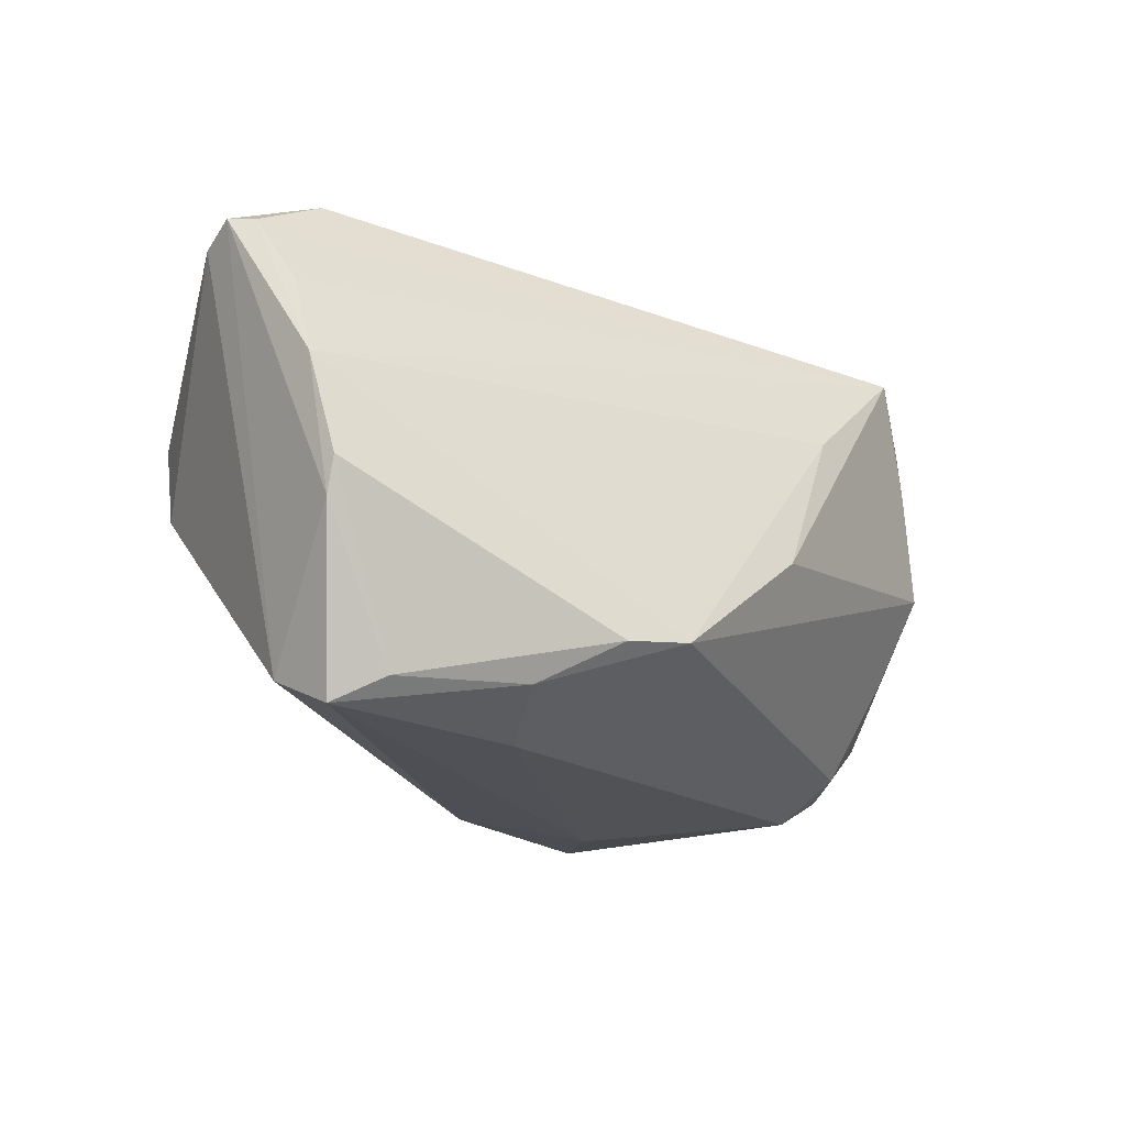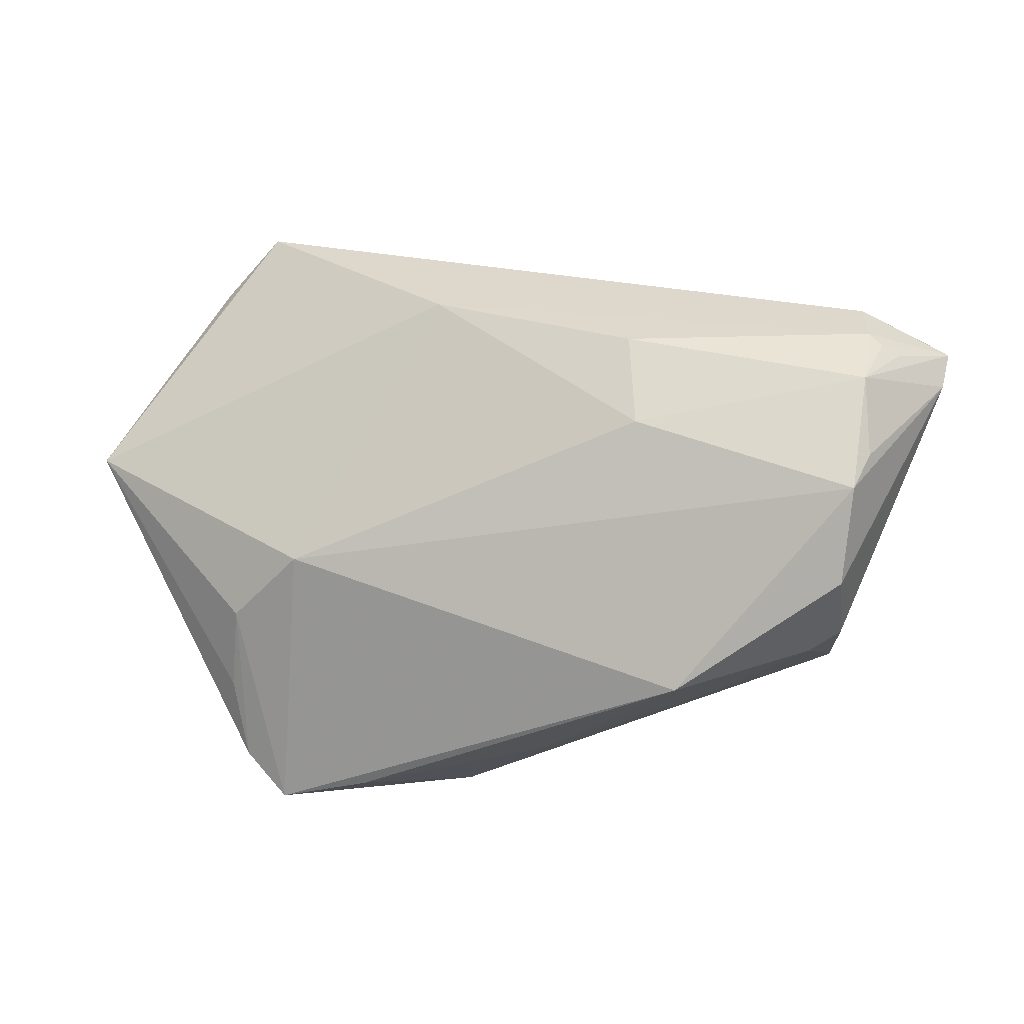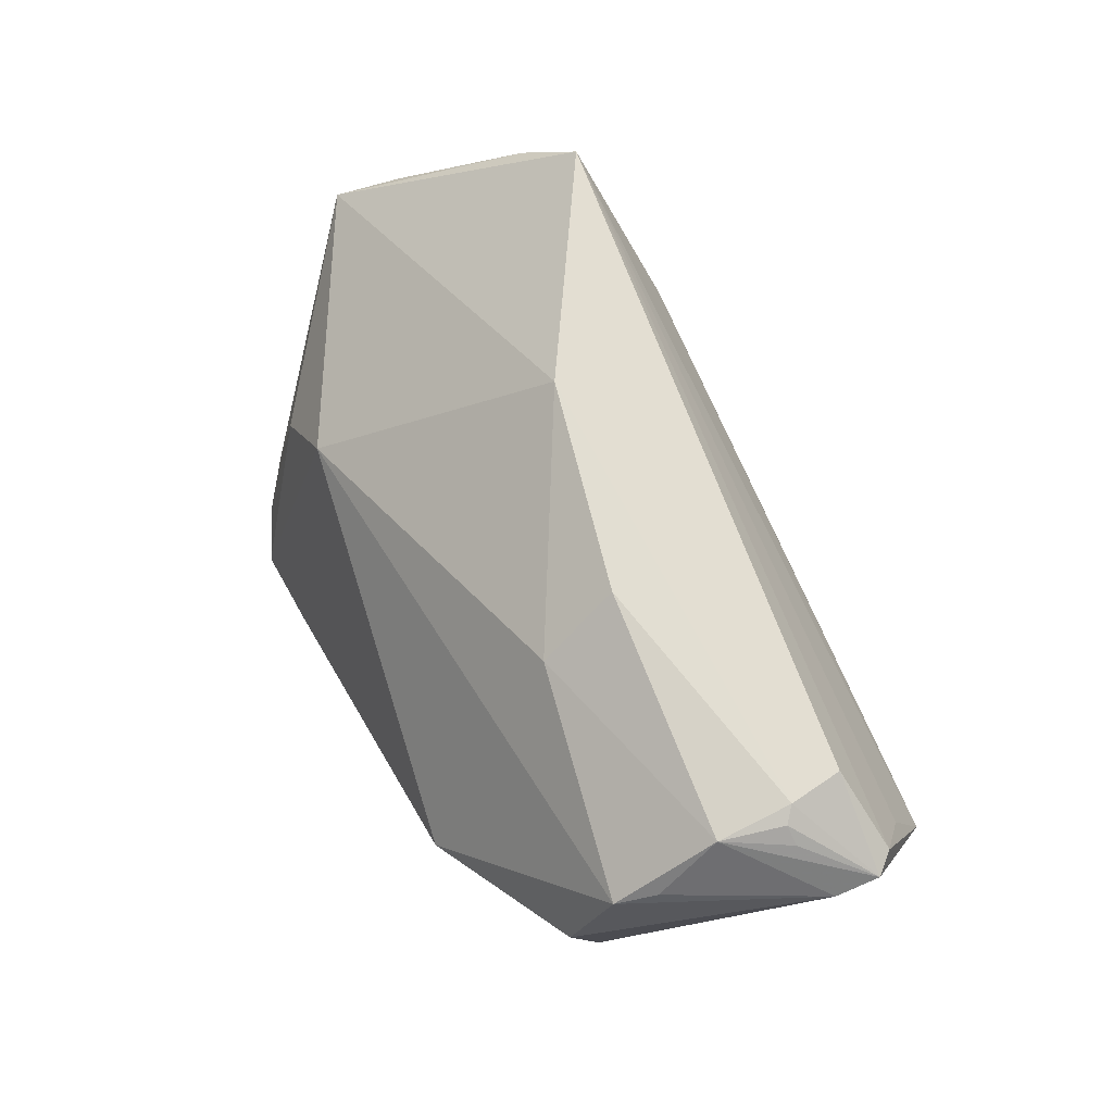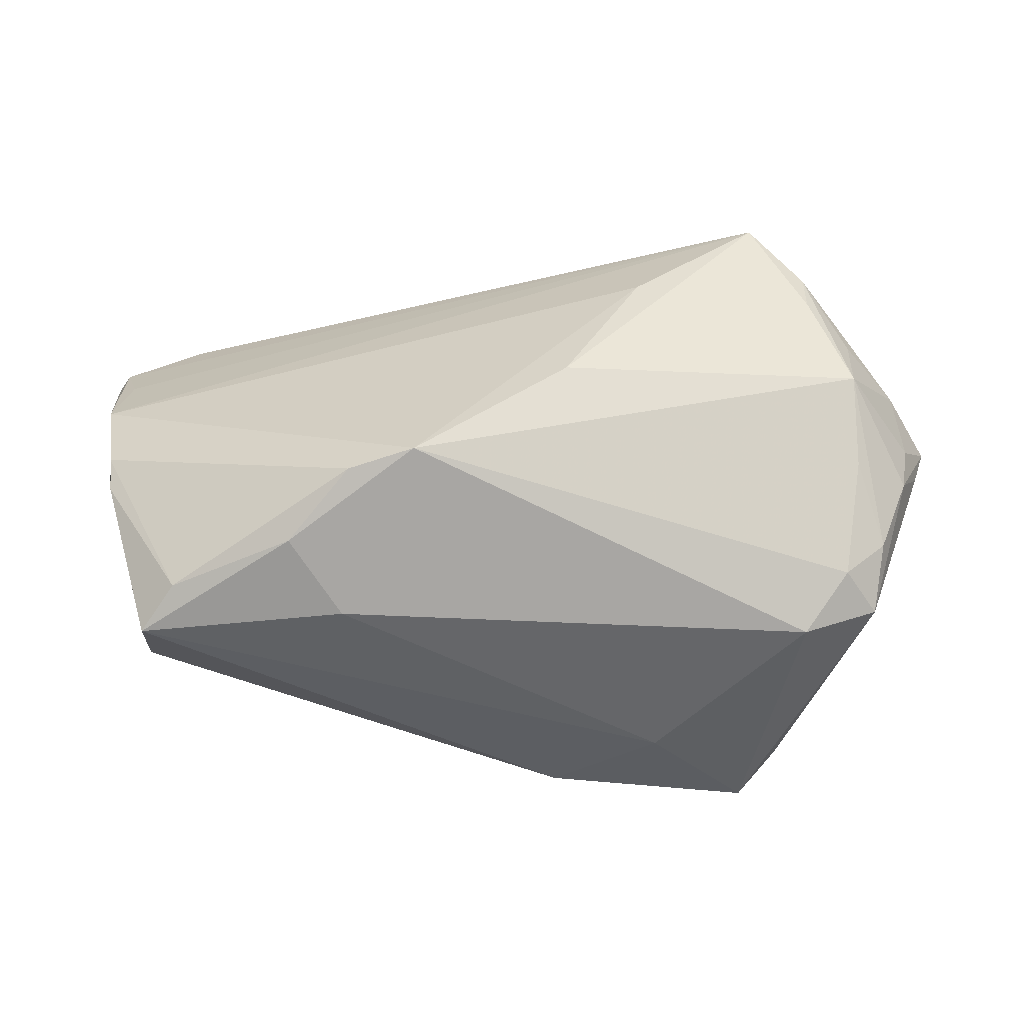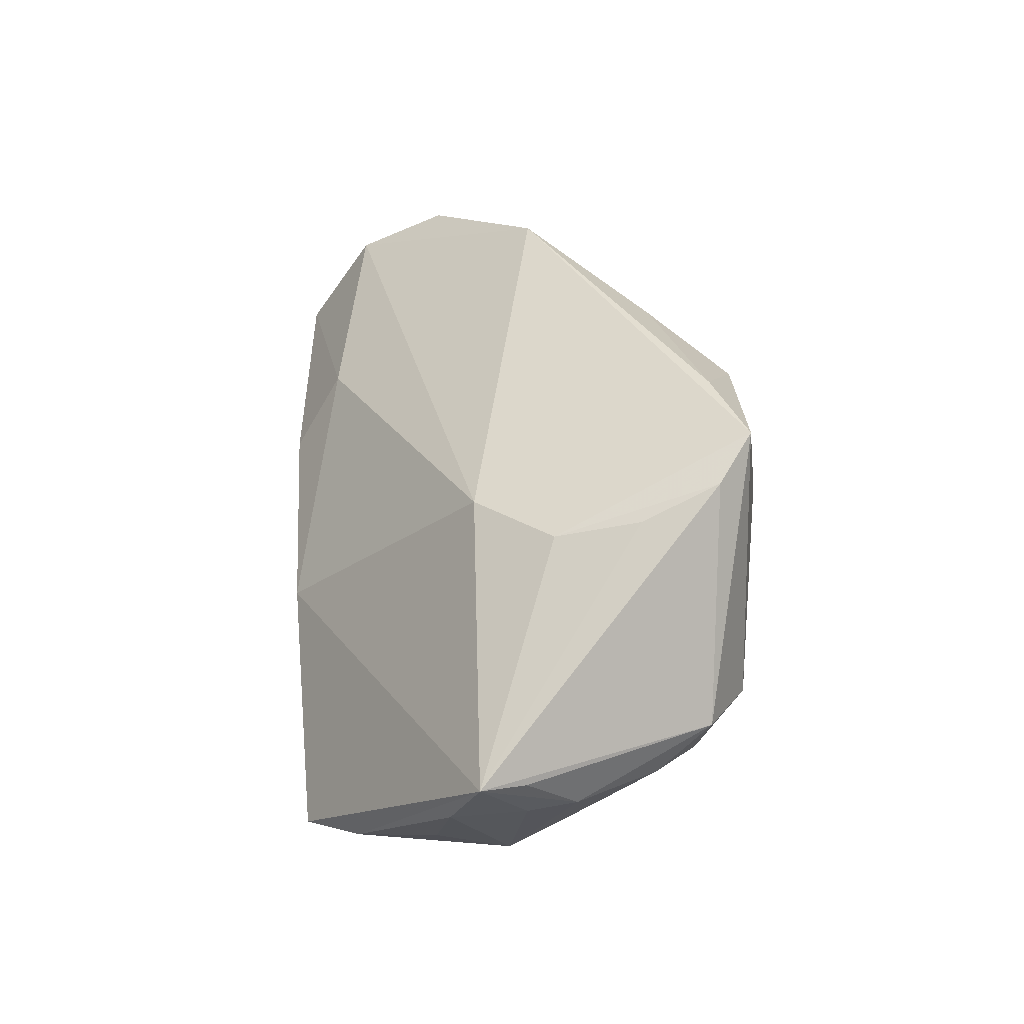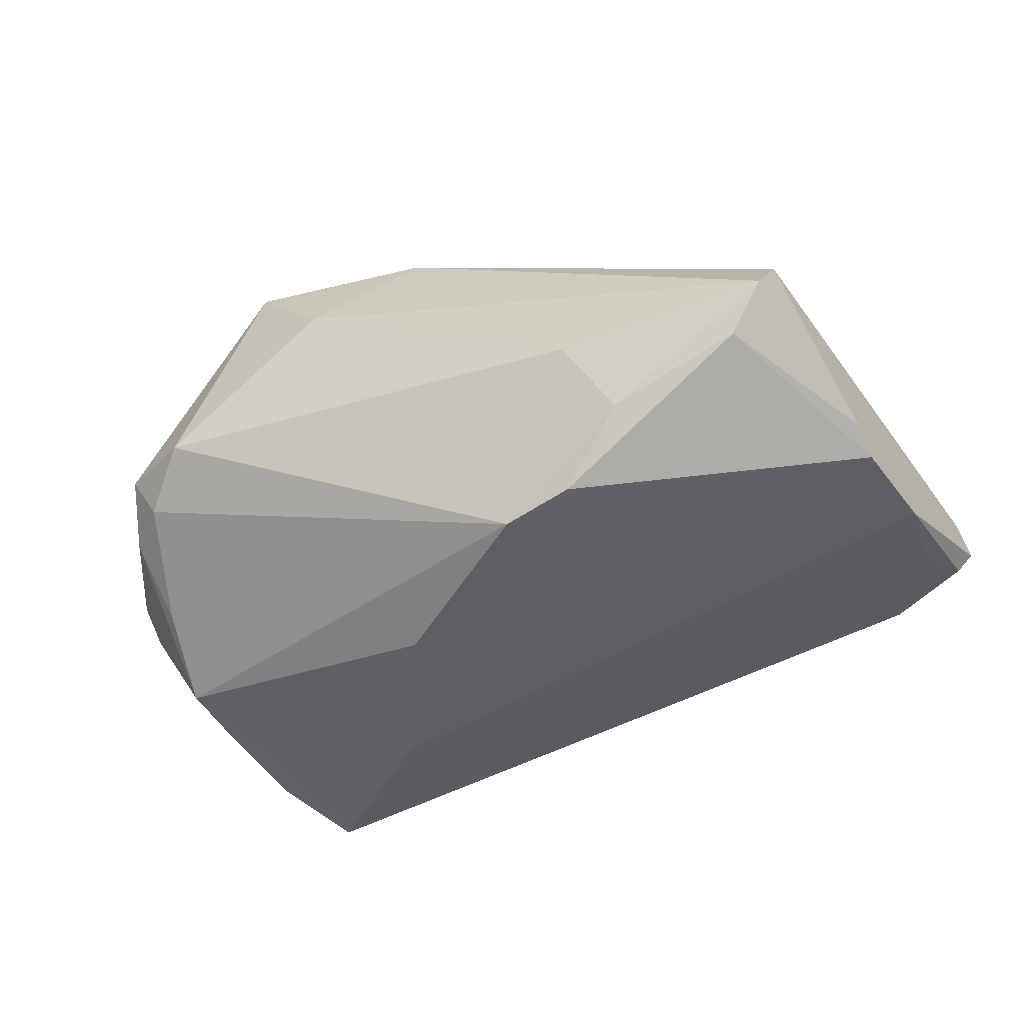
<metadata>
{"format":"obj","ext":"obj","renderer":"f3d","projection":"perspective","resolution":1024,"background":"white","views":[{"elev":-20.4,"azim":-40.5,"up":"+Z"},{"elev":37.1,"azim":-172.7,"up":"+Z"},{"elev":72.0,"azim":-119.3,"up":"+Z"},{"elev":-46.7,"azim":7.7,"up":"+Z"},{"elev":35.7,"azim":89.1,"up":"+Y"},{"elev":-52.9,"azim":-157.2,"up":"+Y"}]}
</metadata>
<code>
v -0.0513 -0.01562 0.01601
v 0.01041 -0.005588 0.02903
v 0.04254 -0.0195 0.01398
v -0.04539 -0.003622 0.03014
v -0.05566 -0.003926 0.02265
v 0.04647 0.002292 -0.02282
v 0.03733 -0.0003166 -0.02763
v 0.002611 0.02354 -0.02801
v 0.03245 0.02713 -0.0237
v -0.007877 0.02514 -0.01979
v -0.04971 -0.02189 -0.006063
v -0.02441 0.03068 -0.002574
v 0.05638 0.001391 0.004526
v 0.02026 -0.02606 0.01314
v -0.01698 0.01119 0.0242
v -0.04477 -0.01019 0.02946
v -0.04492 0.005354 0.0293
v -0.04604 0.01299 0.02296
v 0.04332 -0.003918 -0.02142
v -0.02415 -0.0234 -0.02625
v -0.007748 -0.03068 -0.01994
v -0.04931 -0.002091 0.028
v -0.04091 0.02131 -0.002245
v 0.01081 -0.02897 -0.005643
v -0.04427 0.01765 0.02115
v -0.04711 -0.002101 0.02945
v 0.04845 -0.003118 -0.01644
v 0.04638 -0.0107 -0.008748
v -0.01914 -0.01395 -0.03014
v 0.04253 -0.01889 0.01984
v 0.04708 -0.01674 0.0009911
v -0.03959 -0.01873 -0.02724
v 0.05273 -0.006167 0.00807
v 0.05343 -0.004585 -0.0009833
v -0.01593 -0.02948 -0.0211
v -0.04568 -0.006236 -0.02617
v 0.01678 0.01555 -0.03014
v -0.04379 0.0228 0.0102
v -0.05426 -0.01155 0.02399
v -0.04474 0.01931 -0.0003642
v 0.05473 0.0007267 -0.000833
v -0.04428 -0.01423 -0.03014
v 0.03474 0.02335 -0.01453
v -0.05204 -0.01986 0.005781
v -0.0445 0.006818 -0.01374
v 0.0524 -0.004243 -0.006873
v -0.0495 -0.0205 -0.01023
v -0.05638 -0.008935 0.02436
v -0.00788 0.02669 -0.01809
v -0.02873 0.02027 -0.01183
v 0.01583 0.03068 -0.02373
v 0.04732 -0.01444 0.009928
v 0.02581 0.02011 0.004985
v 0.0341 0.0209 -0.004445
v 0.03604 -0.02296 0.02689
v -0.01773 0.02682 -0.01151
v 0.02702 0.03057 -0.02763
v -0.01513 0.001382 0.03007
f 57 7 37
f 53 57 12
f 25 53 12
f 15 53 25
f 37 7 29
f 29 42 37
f 8 57 37
f 37 42 8
f 7 57 6
f 1 44 55
f 55 39 1
f 1 39 44
f 54 53 13
f 57 53 54
f 2 53 15
f 2 55 13
f 13 53 2
f 5 25 38
f 38 25 12
f 42 29 20
f 12 57 51
f 57 8 51
f 36 8 42
f 35 11 32
f 32 20 35
f 42 20 32
f 13 55 30
f 30 31 52
f 13 6 9
f 9 6 57
f 57 54 9
f 13 46 41
f 41 6 13
f 46 6 41
f 35 20 21
f 21 29 7
f 21 20 29
f 21 11 35
f 44 11 21
f 27 6 46
f 46 31 27
f 34 46 13
f 34 31 46
f 52 31 33
f 13 30 33
f 33 30 52
f 33 34 13
f 31 34 33
f 16 39 55
f 44 39 48
f 39 16 48
f 5 36 48
f 5 48 17
f 15 25 17
f 23 38 12
f 5 38 40
f 40 36 5
f 38 23 40
f 42 32 47
f 47 32 11
f 47 36 42
f 47 48 36
f 47 11 44
f 44 48 47
f 55 31 3
f 3 30 55
f 31 30 3
f 43 54 13
f 13 9 43
f 43 9 54
f 24 31 55
f 24 21 31
f 7 6 19
f 6 27 19
f 19 21 7
f 31 21 19
f 18 25 5
f 5 17 18
f 18 17 25
f 22 48 26
f 26 17 22
f 22 17 48
f 4 17 26
f 26 48 4
f 4 48 16
f 55 2 4
f 4 16 55
f 58 2 15
f 58 4 2
f 17 4 58
f 15 17 58
f 50 23 12
f 8 36 50
f 36 23 50
f 45 23 36
f 36 40 45
f 45 40 23
f 44 21 14
f 21 24 14
f 55 44 14
f 14 24 55
f 28 27 31
f 31 19 28
f 28 19 27
f 12 51 49
f 49 51 8
f 56 50 12
f 12 49 56
f 56 49 50
f 8 50 10
f 10 49 8
f 50 49 10

</code>
